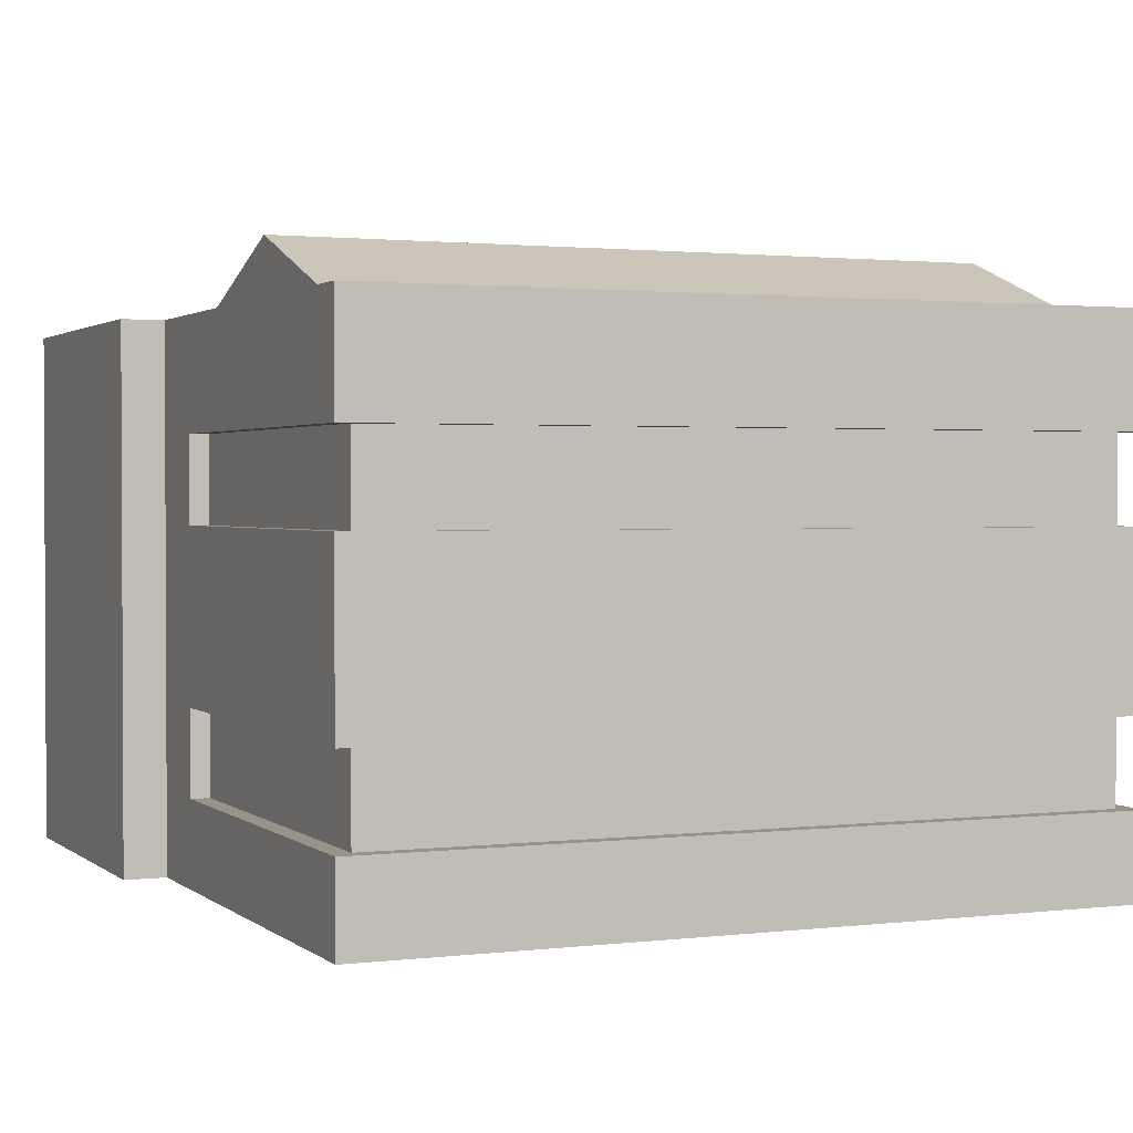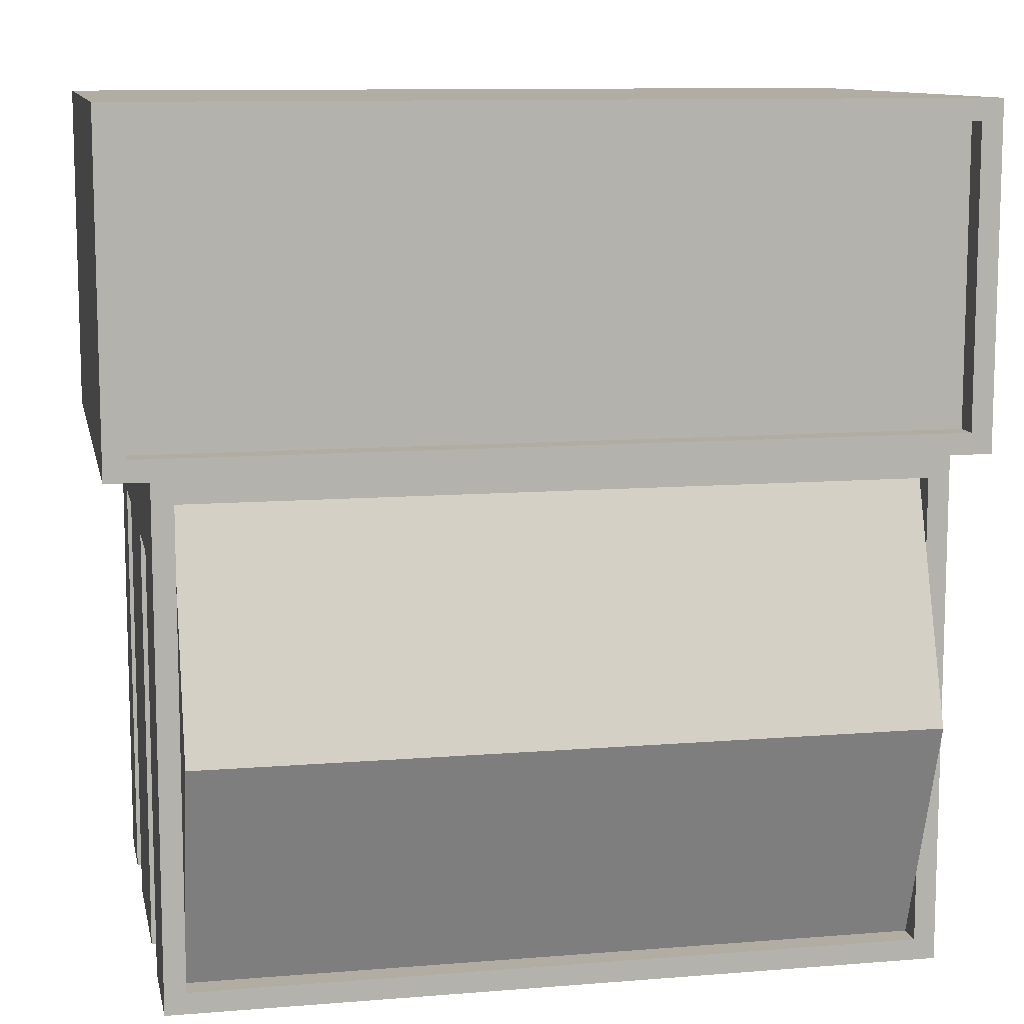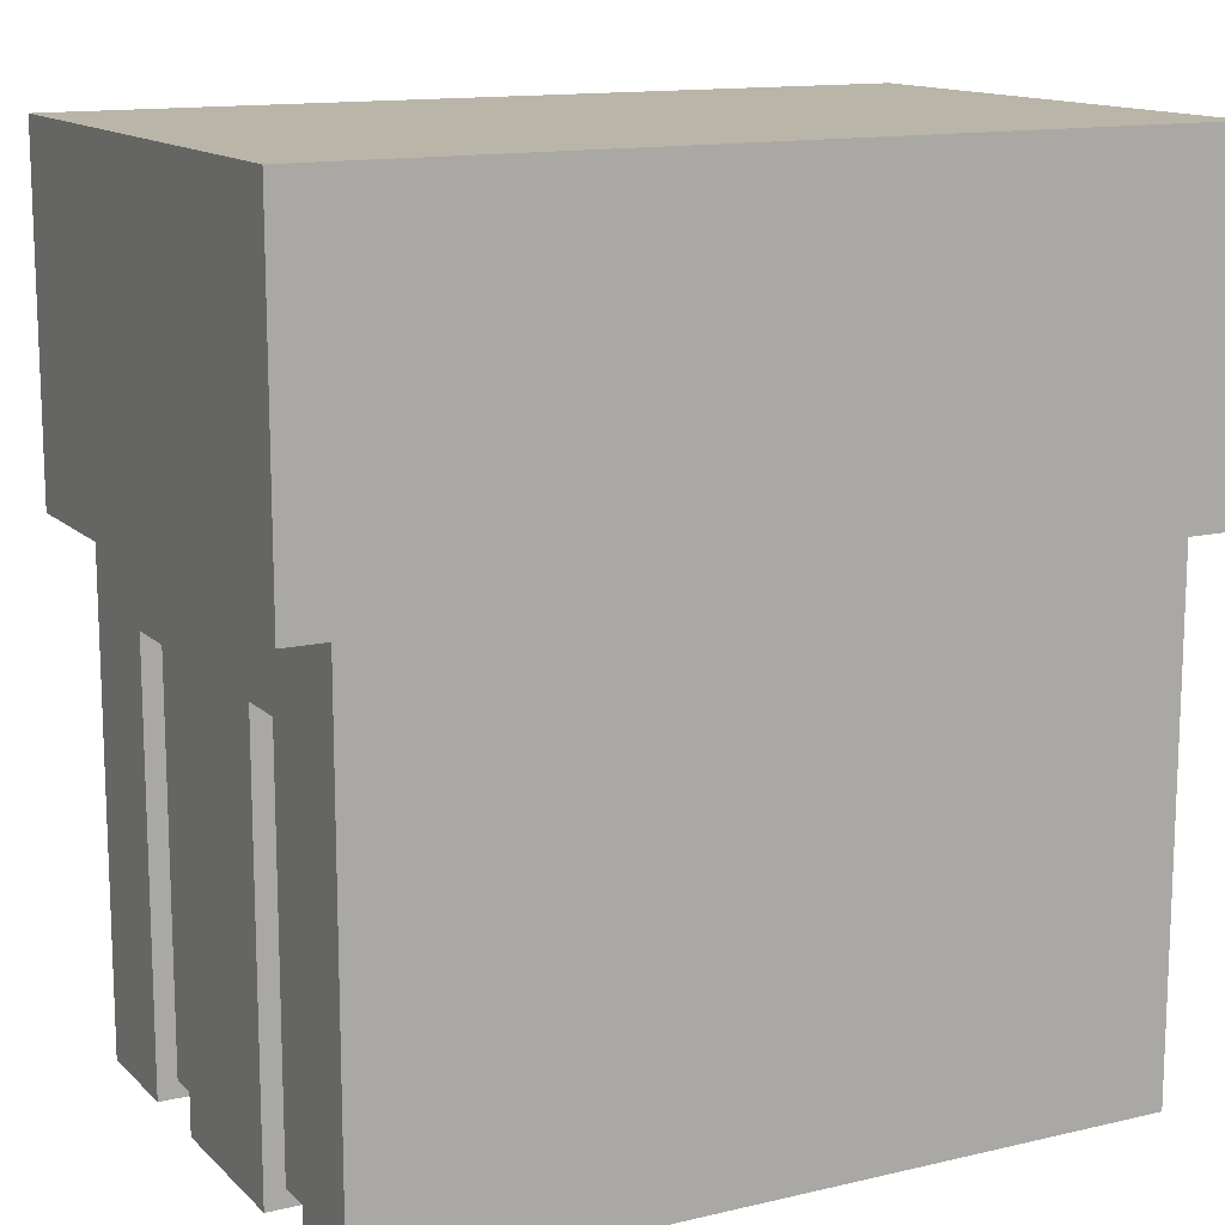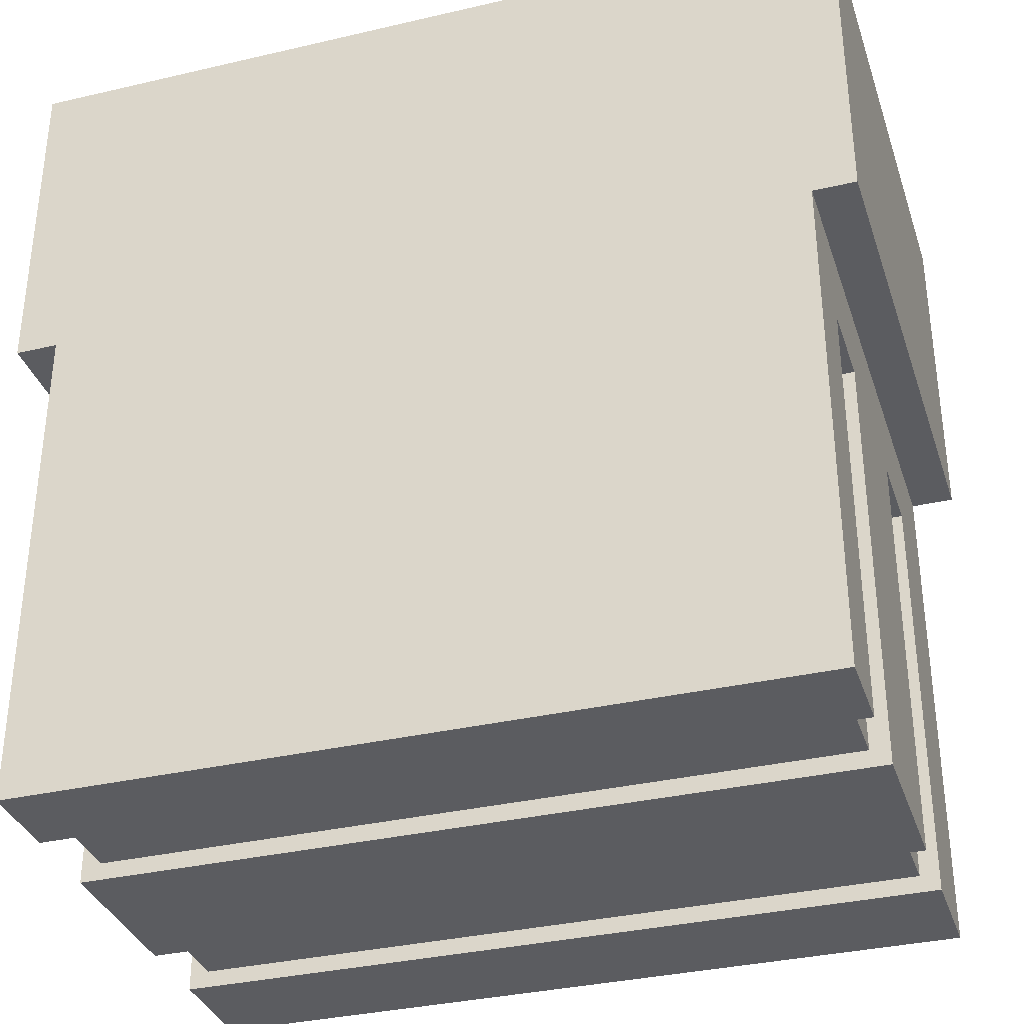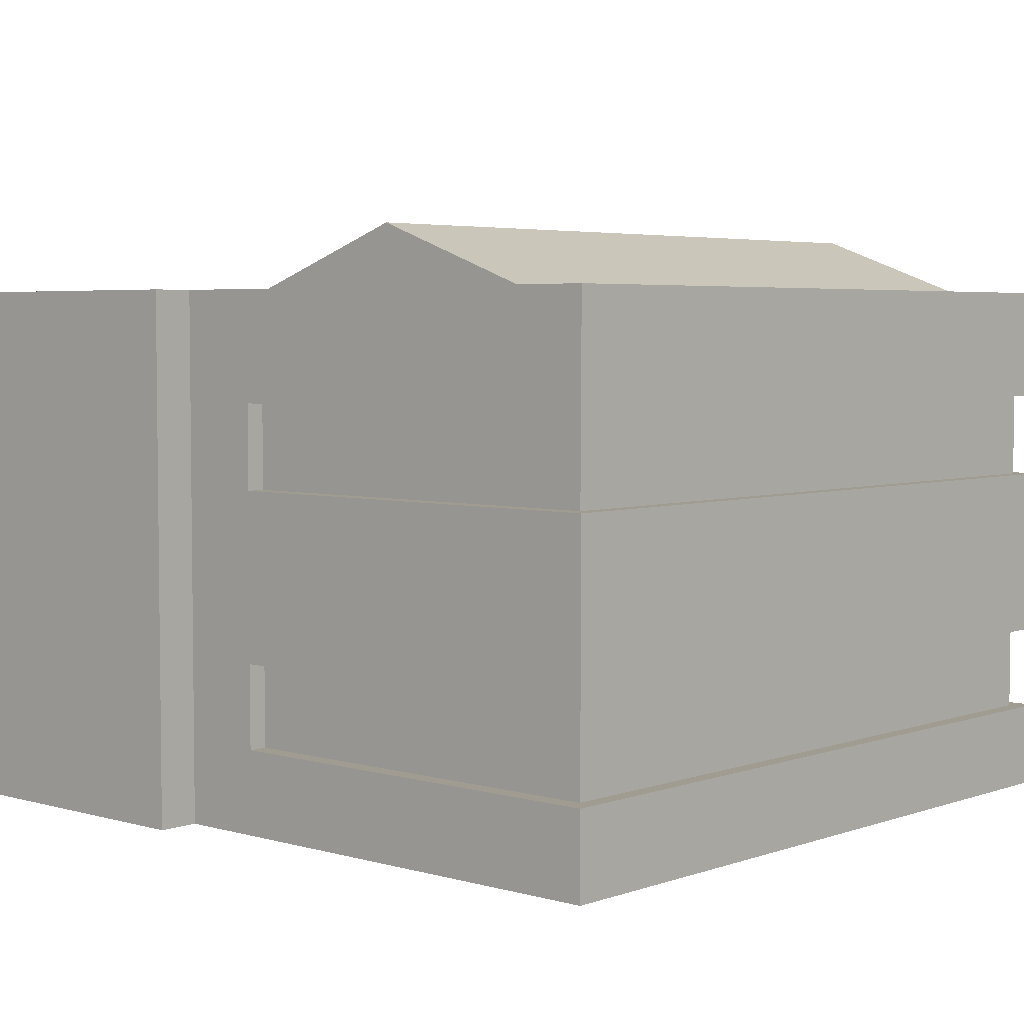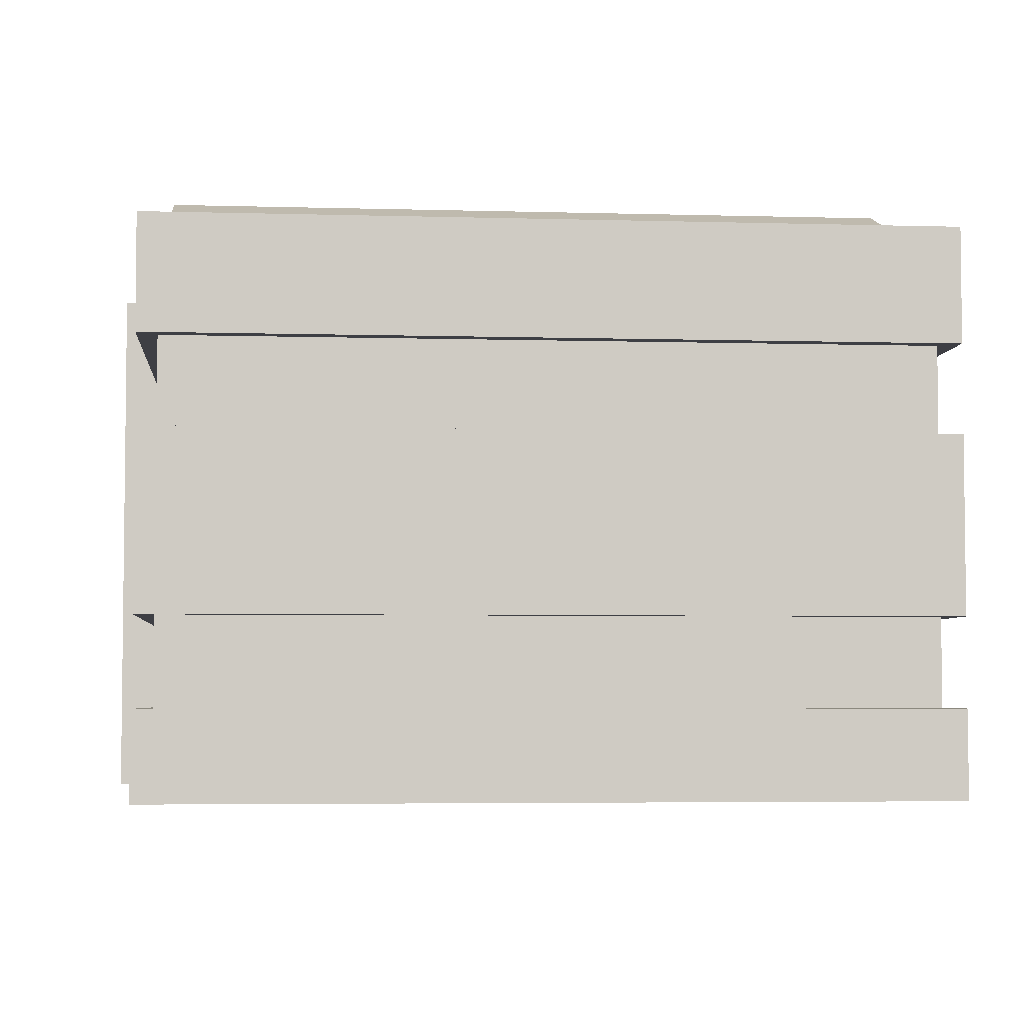
<metadata>
{"format":"obj","ext":"obj","renderer":"f3d","projection":"perspective","resolution":1024,"background":"white","views":[{"elev":1.6,"azim":156.5,"up":"+Y"},{"elev":10.6,"azim":168.5,"up":"+Z"},{"elev":13.6,"azim":-27.7,"up":"+Z"},{"elev":-34.5,"azim":17.4,"up":"+Z"},{"elev":4.4,"azim":132.1,"up":"+Y"},{"elev":-4.5,"azim":174.6,"up":"+Y"}]}
</metadata>
<code>
o Electronics_factory
v -0.5 0 0.5
v 0.5 0 0.5
v -0.5 0 0.1
v 0.5 0 0.1
v -0.475 0.6 0.475
v 0.475 0.6 0.475
v -0.475 0.6 0.125
v 0.475 0.6 0.125
v -0.5 0.6 0.1
v -0.5 0.6 0.5
v 0.5 0.6 0.5
v 0.5 0.6 0.1
v -0.5 0.63 0.1
v -0.5 0.63 0.5
v 0.5 0.63 0.5
v 0.5 0.63 0.1
v -0.475 0.63 0.125
v -0.475 0.63 0.475
v 0.475 0.63 0.475
v 0.475 0.63 0.125
v -0.45 0.1 0
v 0.45 0.1 0
v -0.45 0.1 -0.5
v 0.45 0.1 -0.5
v -0.425 0.6 0.075
v 0.425 0.6 0.075
v -0.425 0.6 -0.475
v 0.425 0.6 -0.475
v -0.45 0.2 -0.5
v 0.45 0.3 -0.5
v 0.45 0.2 0
v -0.45 0.2 0
v -0.45 0.5 -0.5
v -0.45 0.5 0
v 0.45 0.5 0
v 0.45 0.5 -0.5
v -0.45 0.63 -0.5
v -0.45 0.63 0.1
v 0.45 0.63 0.1
v 0.45 0.63 -0.5
v -0.425 0.63 -0.475
v -0.425 0.63 0.075
v 0.425 0.63 0.075
v 0.425 0.63 -0.475
v -0.425 0.7 -0.2
v 0.425 0.7 -0.2
v -0.45 0 -0.5
v -0.45 0 0.1
v 0.45 0 0.1
v 0.45 0 -0.5
v -0.45 0.4 0
v 0.45 0.4 0
v -0.45 0.3 -0.5
v 0.45 0.2 -0.5
v -0.45 0.6 -0.5
v -0.45 0.6 0.1
v 0.45 0.6 0.1
v 0.45 0.6 -0.5
v 0.45 0.3 0.1
v -0.45 0.3 0.1
v -0.45 0.4 -0.5
v 0.45 0.4 -0.5
v -0.4275 0.4 -0.48
v -0.4275 0.5 -0.48
v 0.4275 0.5 -0.48
v 0.4275 0.4 -0.48
v -0.4275 0.5 0
v 0.4275 0.5 0
v 0.4275 0.4 0
v -0.4275 0.4 0
v 0.4275 0.2 -0.48
v 0.4275 0.1 -0.48
v -0.4275 0.1 -0.48
v -0.4275 0.2 -0.48
v -0.4275 0.1 0
v 0.4275 0.1 0
v -0.4275 0.2 0
v 0.4275 0.2 0
f 1 3 4 2
f 5 6 8 7
f 4 3 9 12
f 1 2 11 10
f 2 4 12 11
f 3 1 10 9
f 5 7 17 18
f 8 6 19 20
f 10 11 15 14
f 12 9 13 16
f 18 17 13 14
f 19 18 14 15
f 20 19 15 16
f 17 20 16 13
f 11 12 16 15
f 7 8 20 17
f 9 10 14 13
f 6 5 18 19
f 48 47 50 49
f 26 28 46
f 34 33 64 67
f 60 59 57 56
f 33 36 65 64
f 51 34 67 70
f 21 32 77 75
f 32 29 74 77
f 48 49 59 60
f 29 54 71 74
f 25 27 41 42
f 28 26 43 44
f 55 56 38 37
f 57 58 40 39
f 42 41 37 38
f 43 42 38 39
f 44 43 39 40
f 41 44 40 37
f 58 55 37 40
f 56 57 39 38
f 27 28 44 41
f 26 25 42 43
f 27 25 45
f 28 27 45 46
f 25 26 46 45
f 21 23 47 48
f 24 22 49 50
f 23 24 50 47
f 32 21 48 60
f 22 31 59 49
f 29 32 60 53
f 31 54 30 59
f 54 29 53 30
f 33 34 56 55
f 35 36 58 57
f 36 33 55 58
f 52 35 57 59
f 34 51 60 56
f 51 61 53 60
f 62 52 59 30
f 61 62 30 53
f 66 63 64 65
f 69 66 65 68
f 63 70 67 64
f 62 61 63 66
f 61 51 70 63
f 35 52 69 68
f 36 35 68 65
f 52 62 66 69
f 73 75 77 74
f 76 72 71 78
f 72 73 74 71
f 22 24 72 76
f 54 31 78 71
f 31 22 76 78
f 24 23 73 72
f 23 21 75 73

</code>
